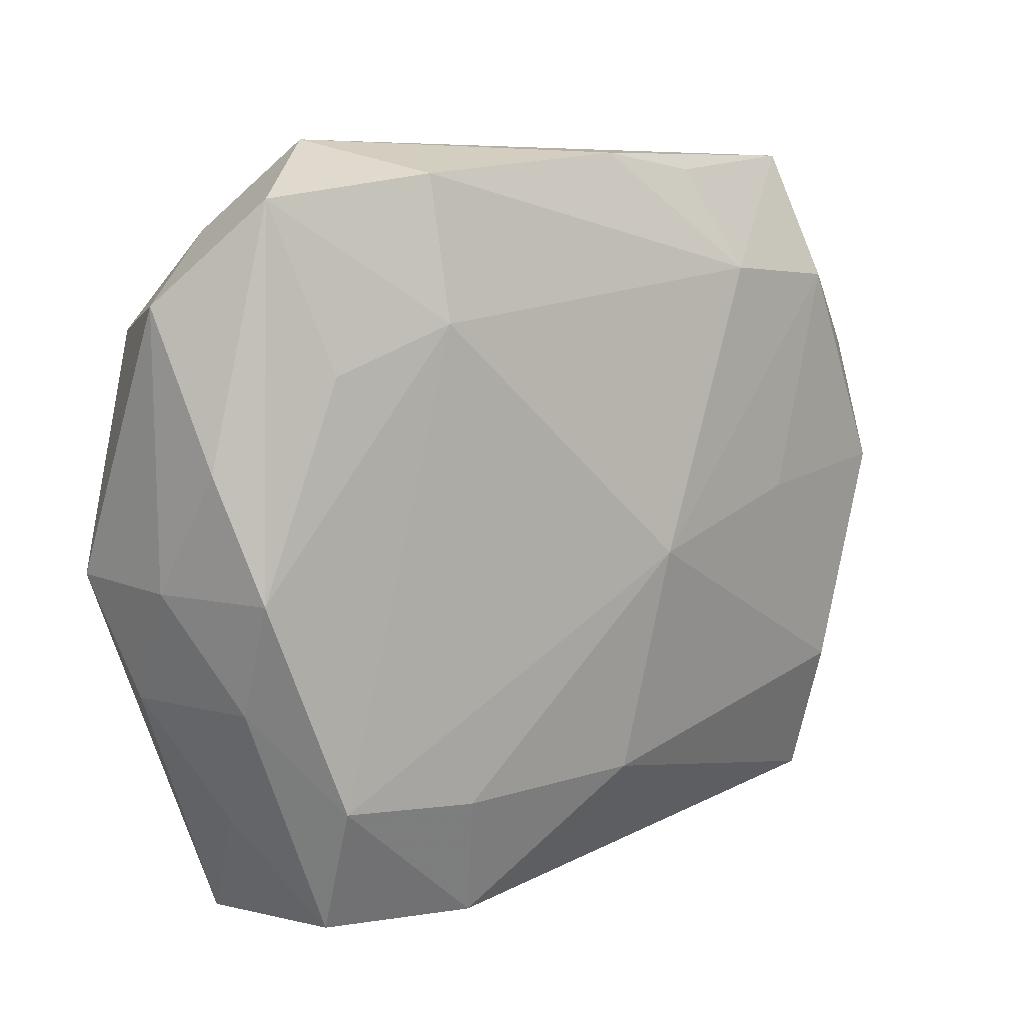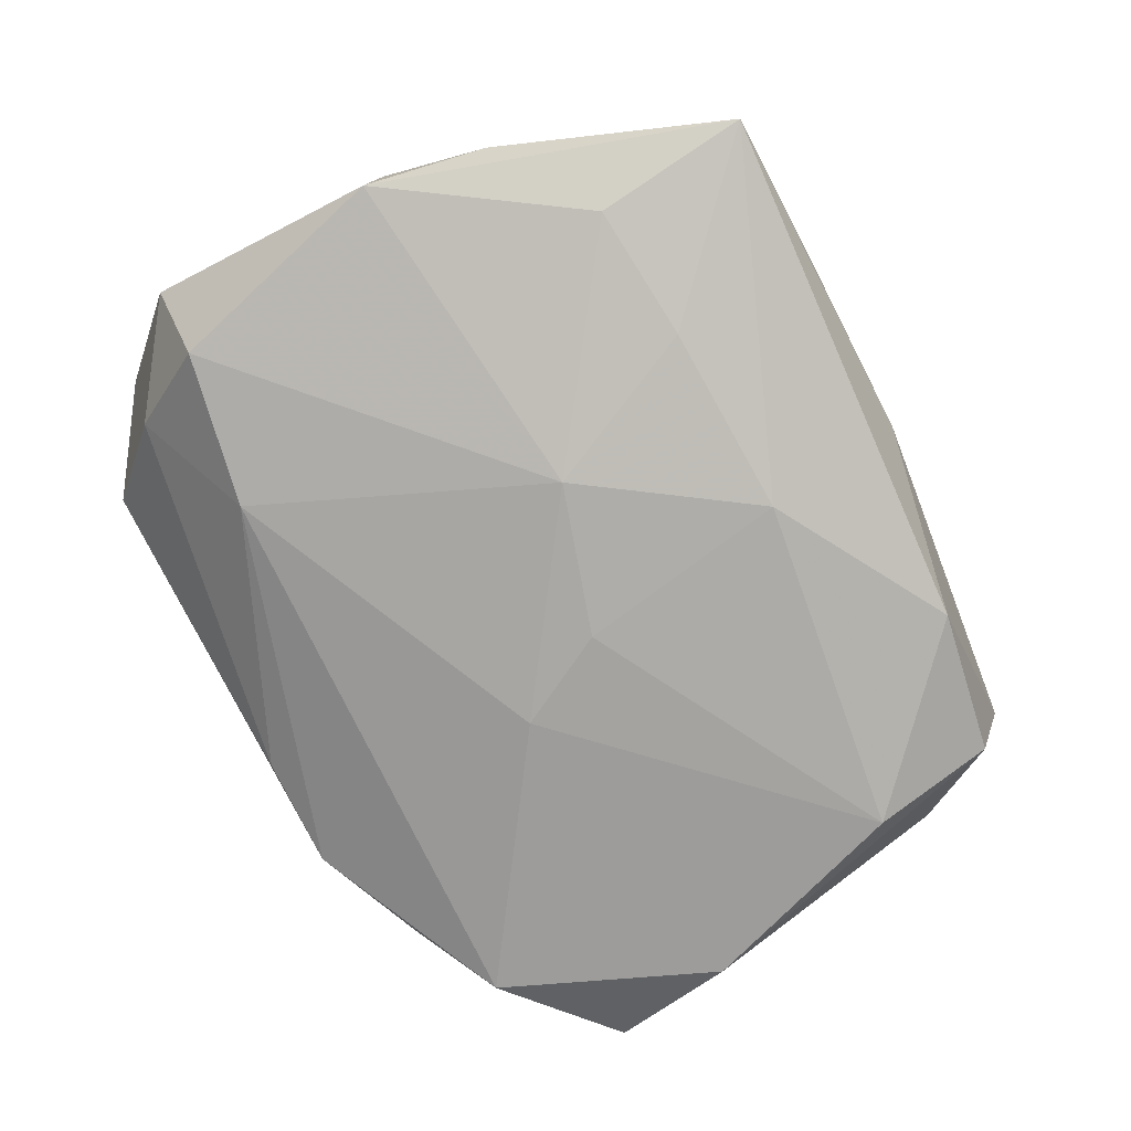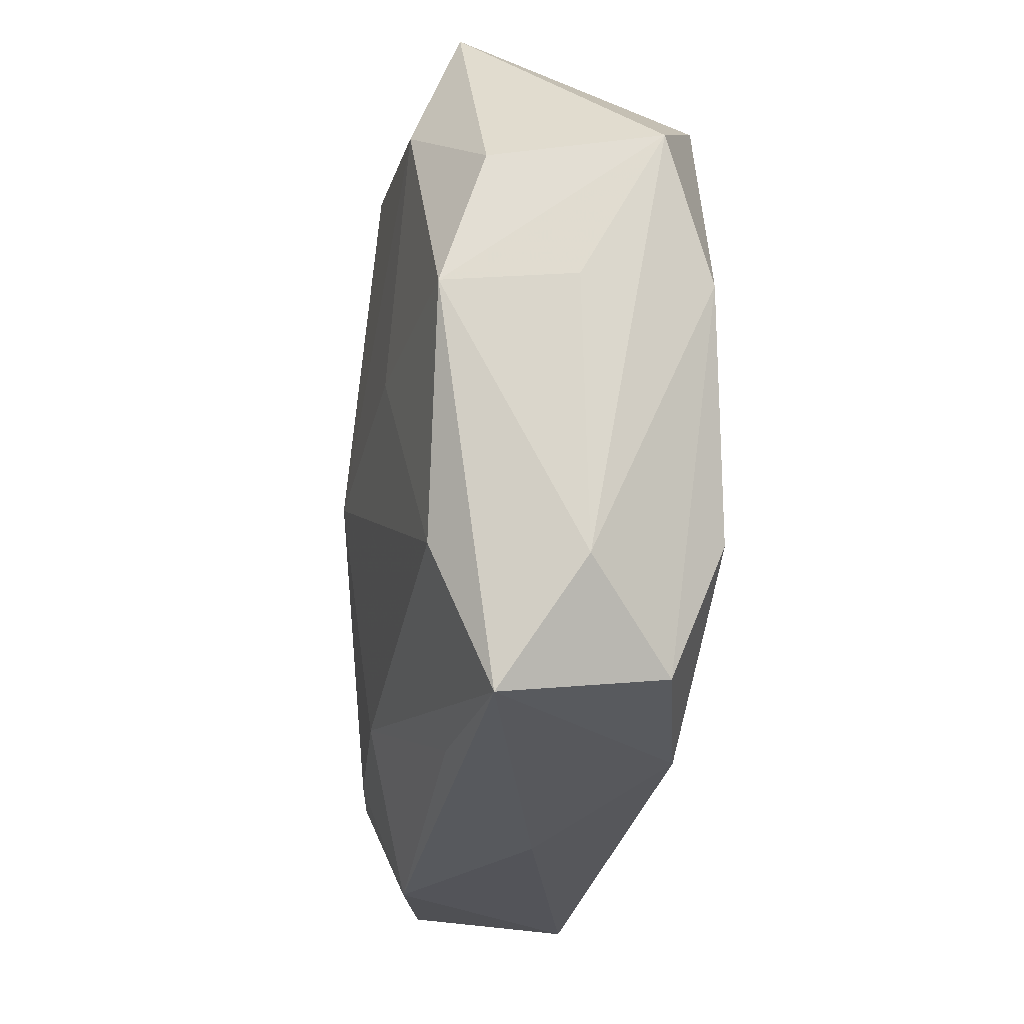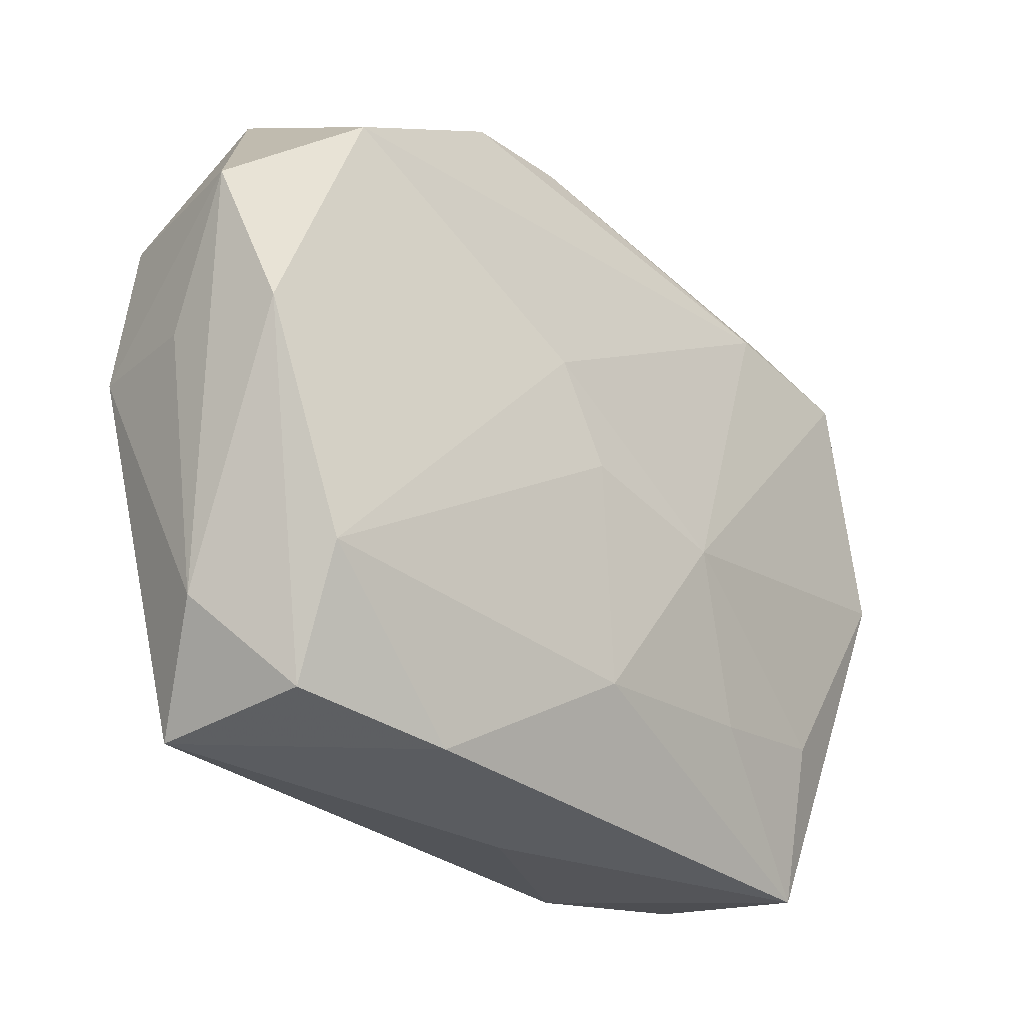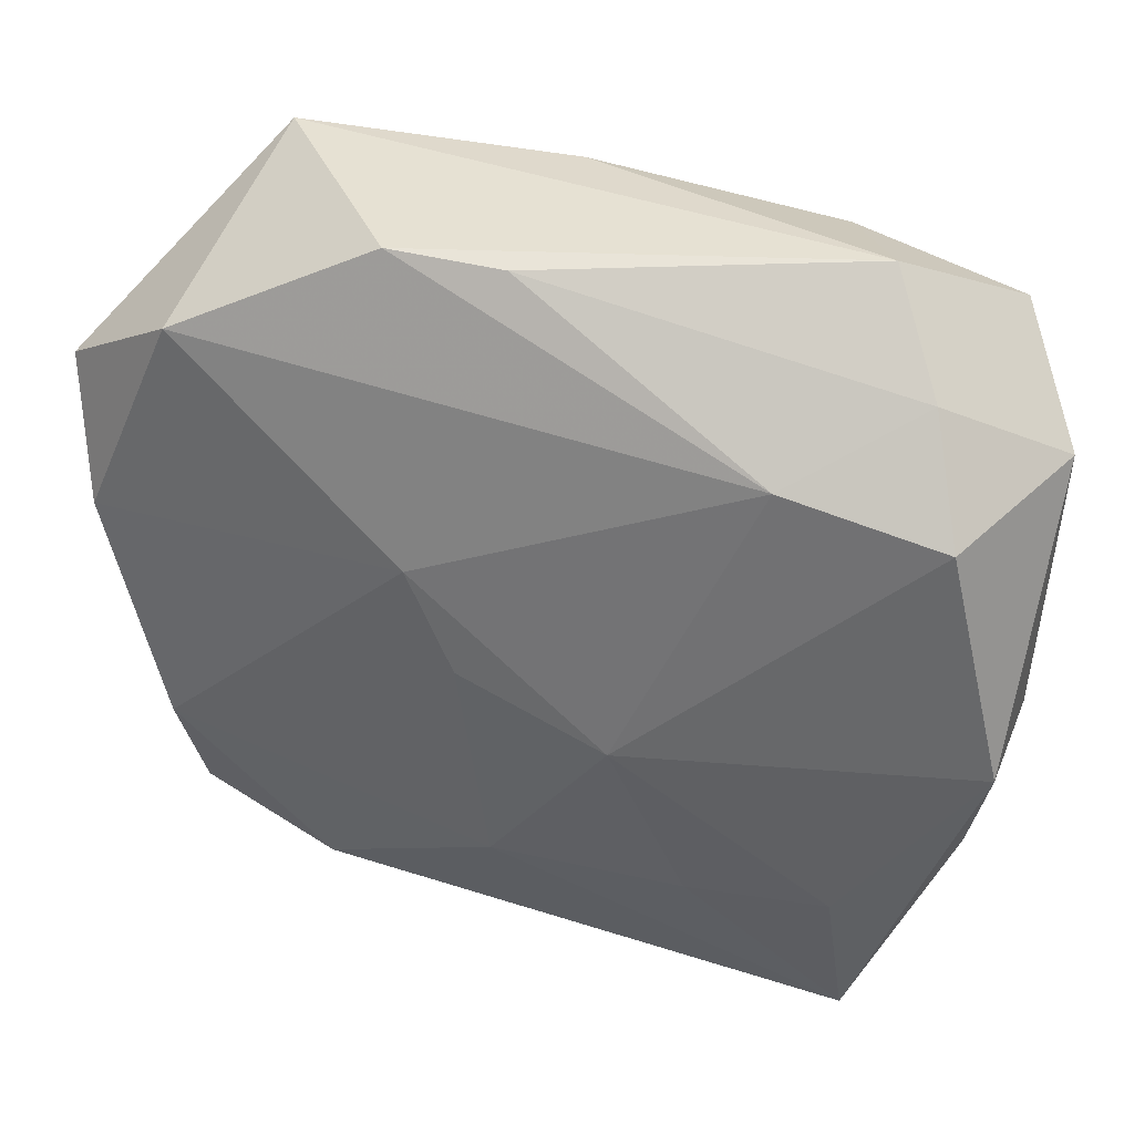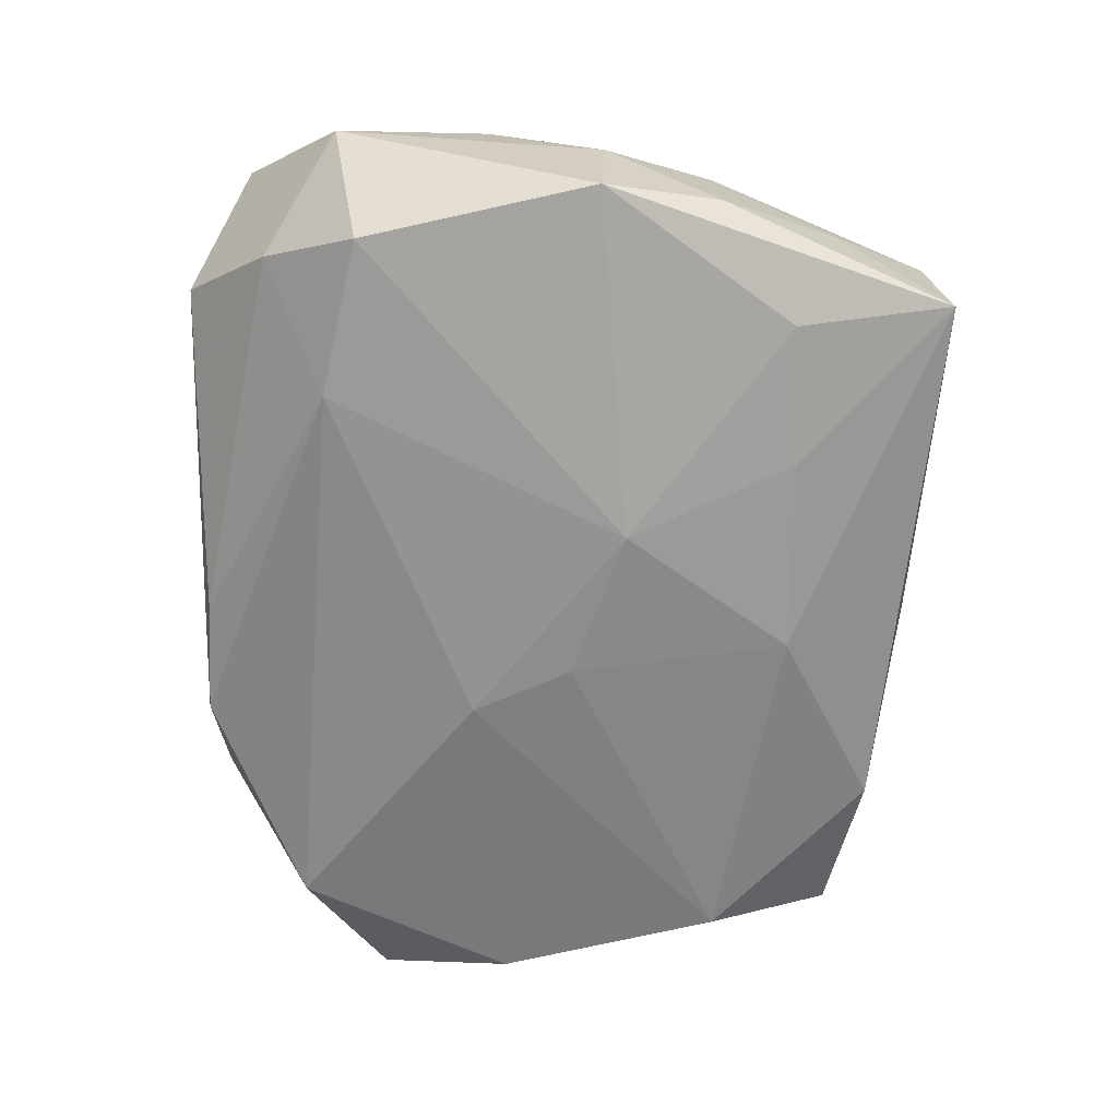
<metadata>
{"format":"obj","ext":"obj","renderer":"f3d","projection":"perspective","resolution":1024,"background":"white","views":[{"elev":7.3,"azim":-37.6,"up":"+Y"},{"elev":-72.9,"azim":-60.3,"up":"+Z"},{"elev":-21.9,"azim":87.6,"up":"+Y"},{"elev":-22.1,"azim":139.8,"up":"+Y"},{"elev":36.6,"azim":-154.5,"up":"+Y"},{"elev":-60.1,"azim":-90.9,"up":"+Z"}]}
</metadata>
<code>
v -0.02111 -0.01705 0.01029
v -0.01394 0.01377 0.01163
v 0.0003227 -0.01598 -0.01088
v 0.002396 0.02481 0.007688
v -0.02389 0.01958 -0.001874
v 0.02095 0.025 0.004308
v 0.02984 0.002385 0.005589
v -0.02998 -0.003004 0.002779
v 0.0237 -0.02039 -0.008413
v -0.009469 -0.02603 0.007275
v 0.02619 -0.02204 0.00207
v -0.0125 -0.01599 -0.008842
v -0.01419 0.02317 0.009866
v 0.0009991 0.02415 -0.005726
v -0.02216 -0.02619 -0.004489
v -0.02916 0.004859 0.007996
v 0.01403 -0.02212 0.004658
v 0.004535 -0.002367 0.01175
v 0.0285 -0.01431 -0.00339
v -0.02569 0.02151 0.008955
v 0.01301 0.01694 0.009482
v -0.02646 -0.01057 0.006877
v 0.002136 -0.02539 -0.001273
v -0.02862 -0.01065 -0.002637
v -0.02705 0.0131 -0.006352
v -0.01939 0.02535 0.002908
v 0.02274 0.01631 0.007498
v 0.03067 0.01218 -0.008102
v 0.02358 -0.01194 -0.01185
v 0.02979 0.01101 0.002767
v 0.03023 0.002842 -0.002855
v 0.008562 0.0244 -0.006894
v 0.002017 -0.001292 -0.01185
v 0.02527 -0.01265 0.006011
v 0.01763 0.001093 0.008847
v -0.01136 -0.01782 0.01034
v 0.002383 -0.01746 0.009598
v 0.02838 0.003087 -0.01114
v -0.02452 -0.01862 0.001606
v -0.0217 -0.01551 -0.007045
v -0.03076 -0.002652 -0.005701
v -0.03076 0.01501 0.003594
v 0.02175 0.01766 -0.01082
v -0.01662 0.0153 -0.007994
v -0.02023 -0.02555 0.006229
v 0.01329 -0.02256 -0.009526
v -0.02195 0.01071 0.01082
v 0.005307 0.005392 -0.01185
v 0.009907 0.02379 0.007013
v -0.008069 -0.004763 -0.01116
v -0.02704 -0.003117 0.01045
f 43 6 28
f 4 6 26
f 46 3 29
f 15 3 46
f 28 6 30
f 6 27 30
f 50 44 48
f 44 43 48
f 28 19 38
f 38 43 28
f 29 48 38
f 38 48 43
f 9 19 11
f 11 46 9
f 9 46 29
f 29 38 9
f 9 38 19
f 6 4 49
f 34 37 11
f 18 37 34
f 12 3 15
f 15 40 12
f 50 3 12
f 12 40 50
f 50 40 41
f 41 40 15
f 11 37 17
f 17 10 11
f 37 10 17
f 15 46 23
f 23 10 15
f 23 46 11
f 11 10 23
f 15 10 45
f 36 10 37
f 36 37 18
f 31 19 28
f 50 48 33
f 33 48 29
f 33 3 50
f 29 3 33
f 32 43 44
f 44 14 32
f 6 43 32
f 26 6 32
f 32 14 26
f 20 51 47
f 47 2 20
f 51 2 47
f 20 2 13
f 26 20 13
f 13 4 26
f 7 30 27
f 7 34 11
f 28 30 7
f 7 31 28
f 19 31 7
f 11 19 7
f 25 44 50
f 50 41 25
f 22 51 8
f 39 45 22
f 15 45 39
f 1 51 22
f 22 45 1
f 1 36 18
f 1 45 10
f 10 36 1
f 18 2 1
f 1 2 51
f 21 13 2
f 18 27 21
f 21 2 18
f 4 13 21
f 21 49 4
f 21 27 6
f 6 49 21
f 18 34 35
f 34 7 35
f 35 27 18
f 35 7 27
f 26 14 5
f 5 20 26
f 5 14 44
f 44 25 5
f 16 51 20
f 16 8 51
f 22 8 24
f 24 39 22
f 24 8 41
f 24 41 15
f 15 39 24
f 20 5 42
f 42 5 25
f 42 25 41
f 42 16 20
f 41 8 42
f 8 16 42

</code>
